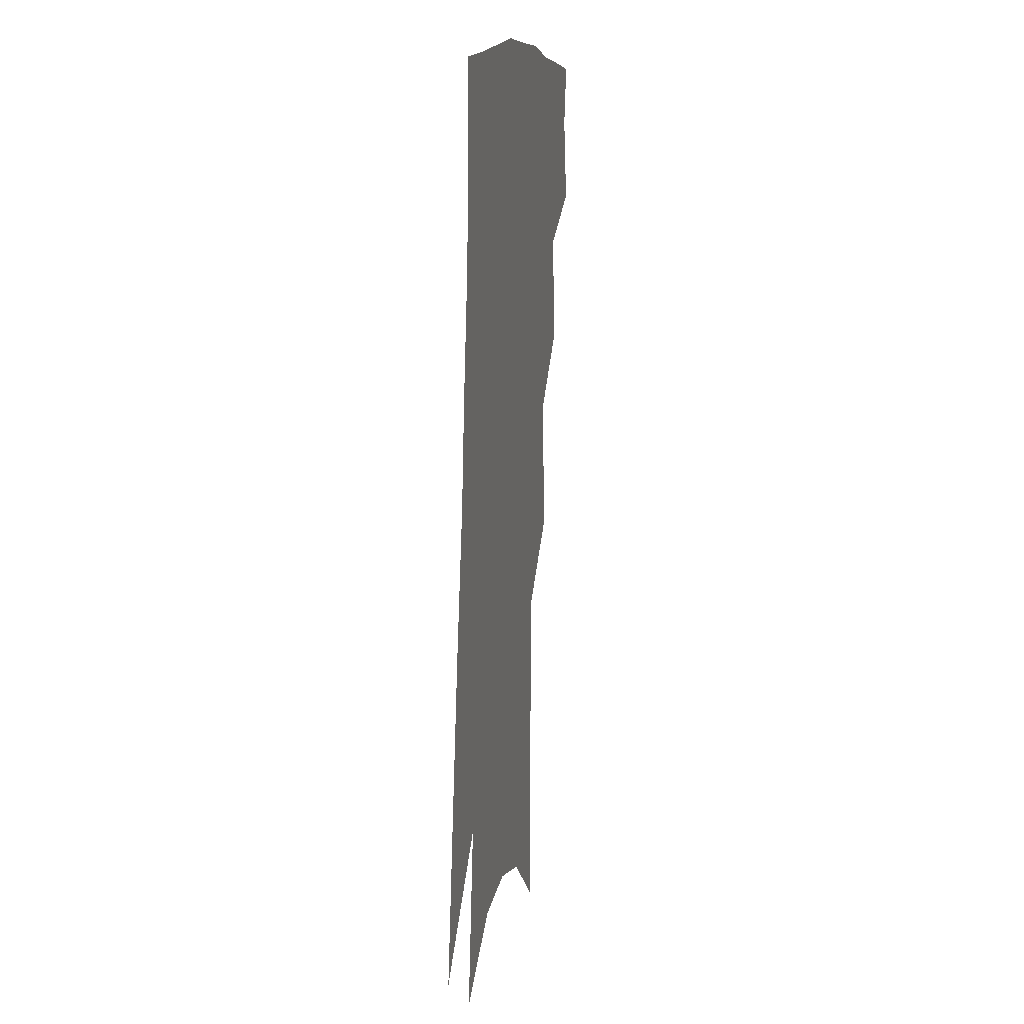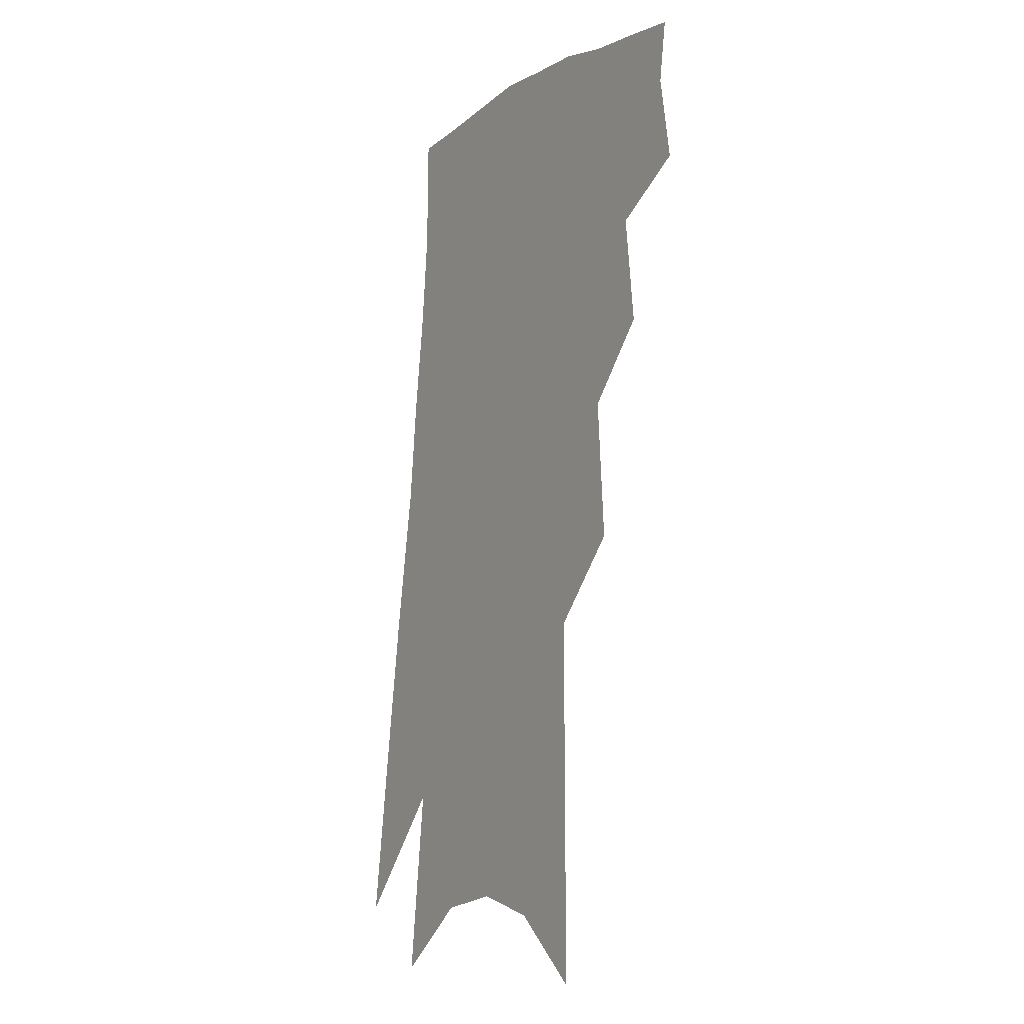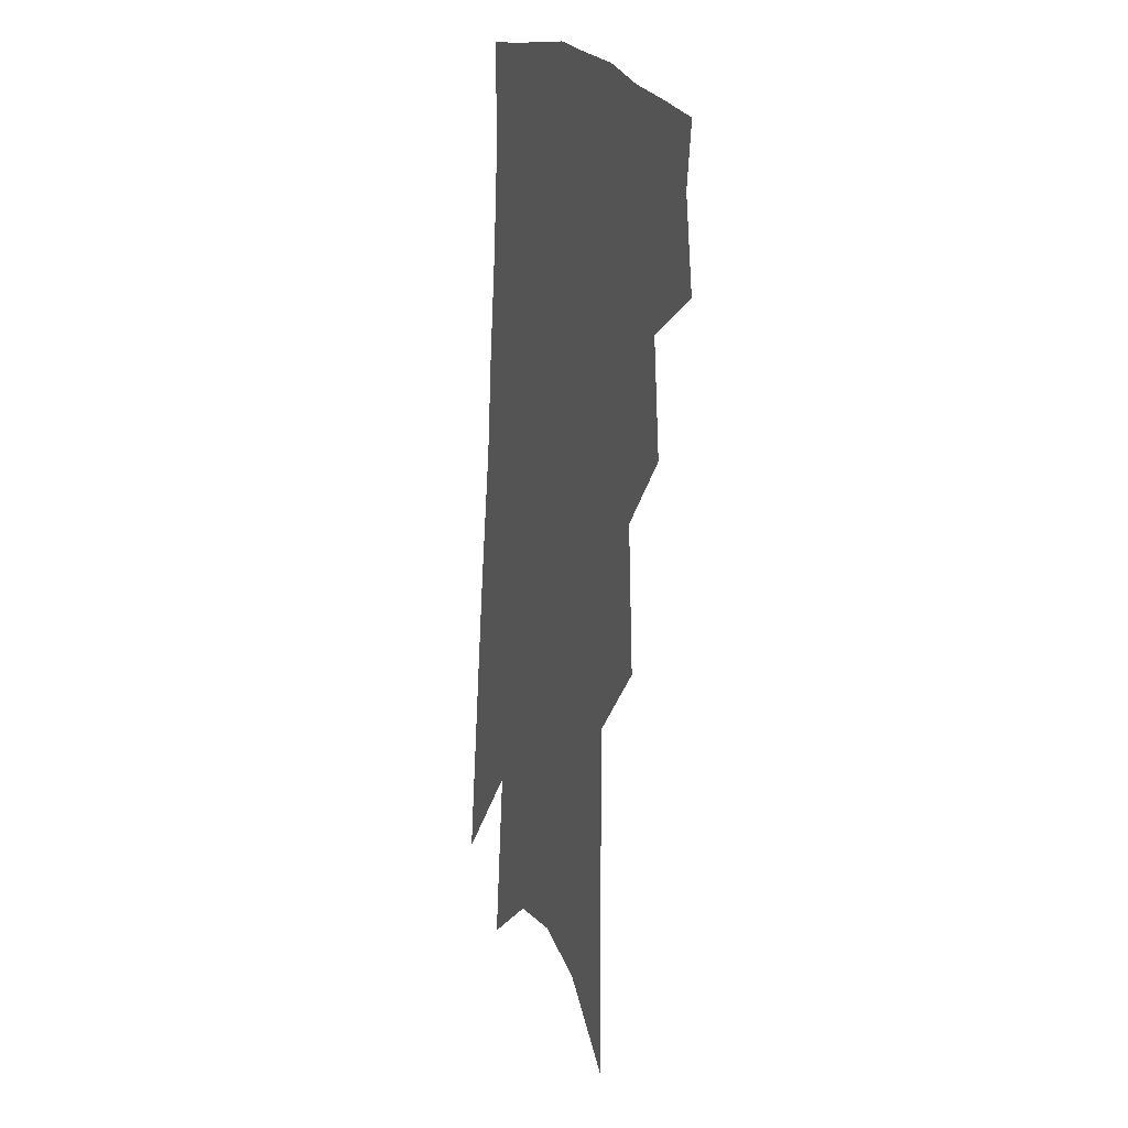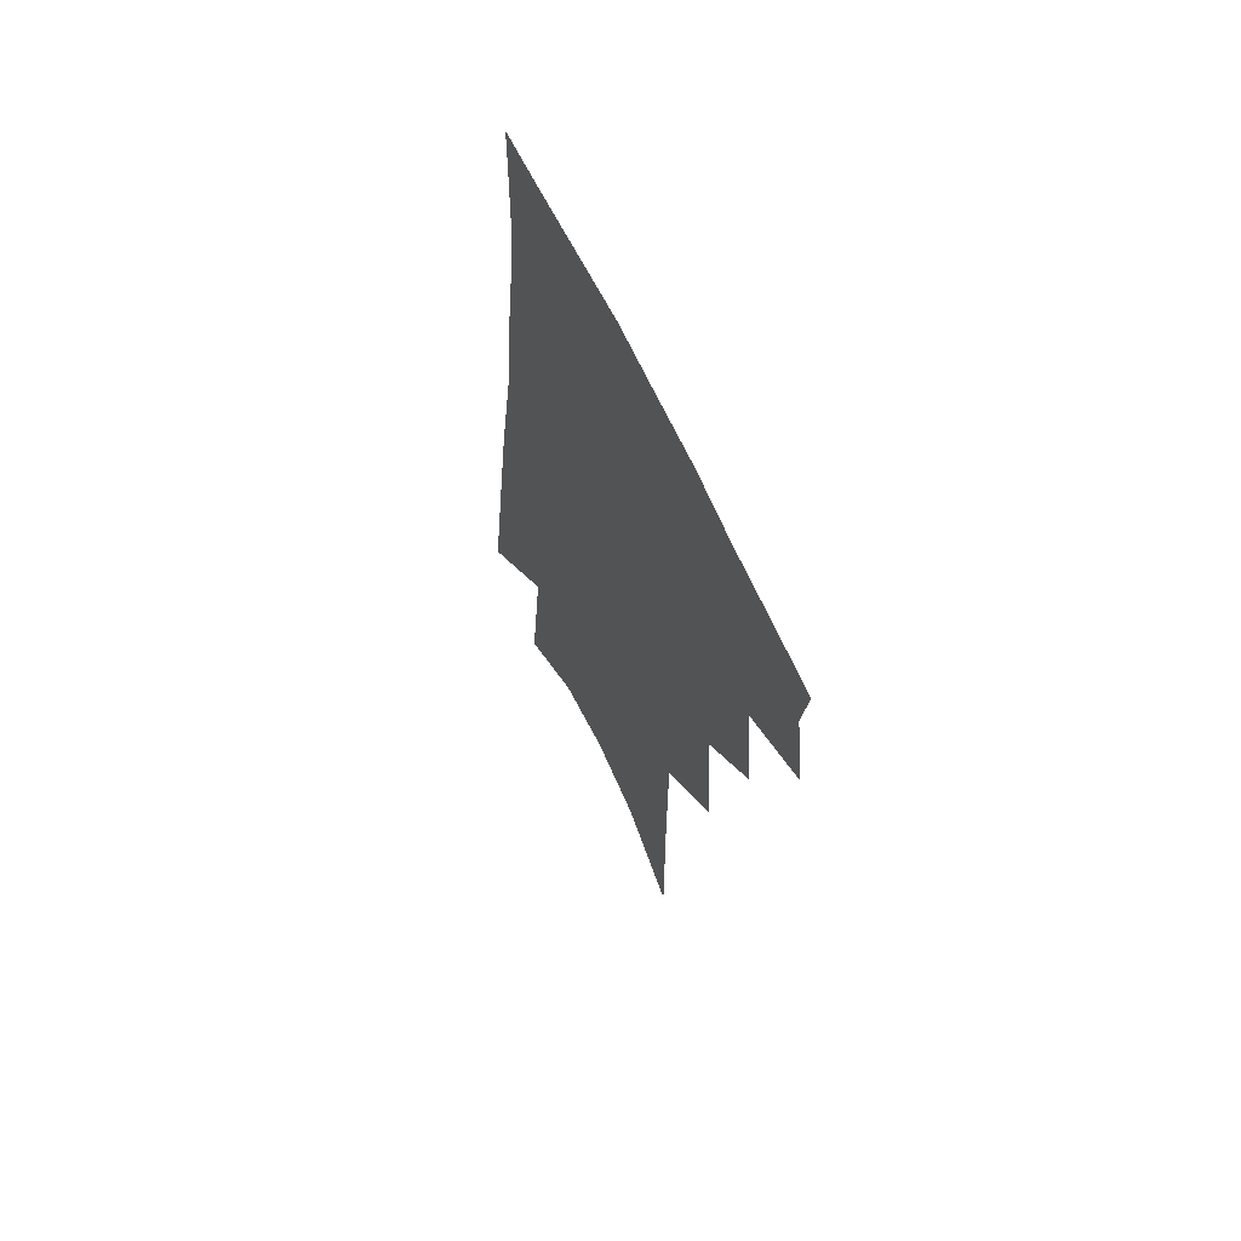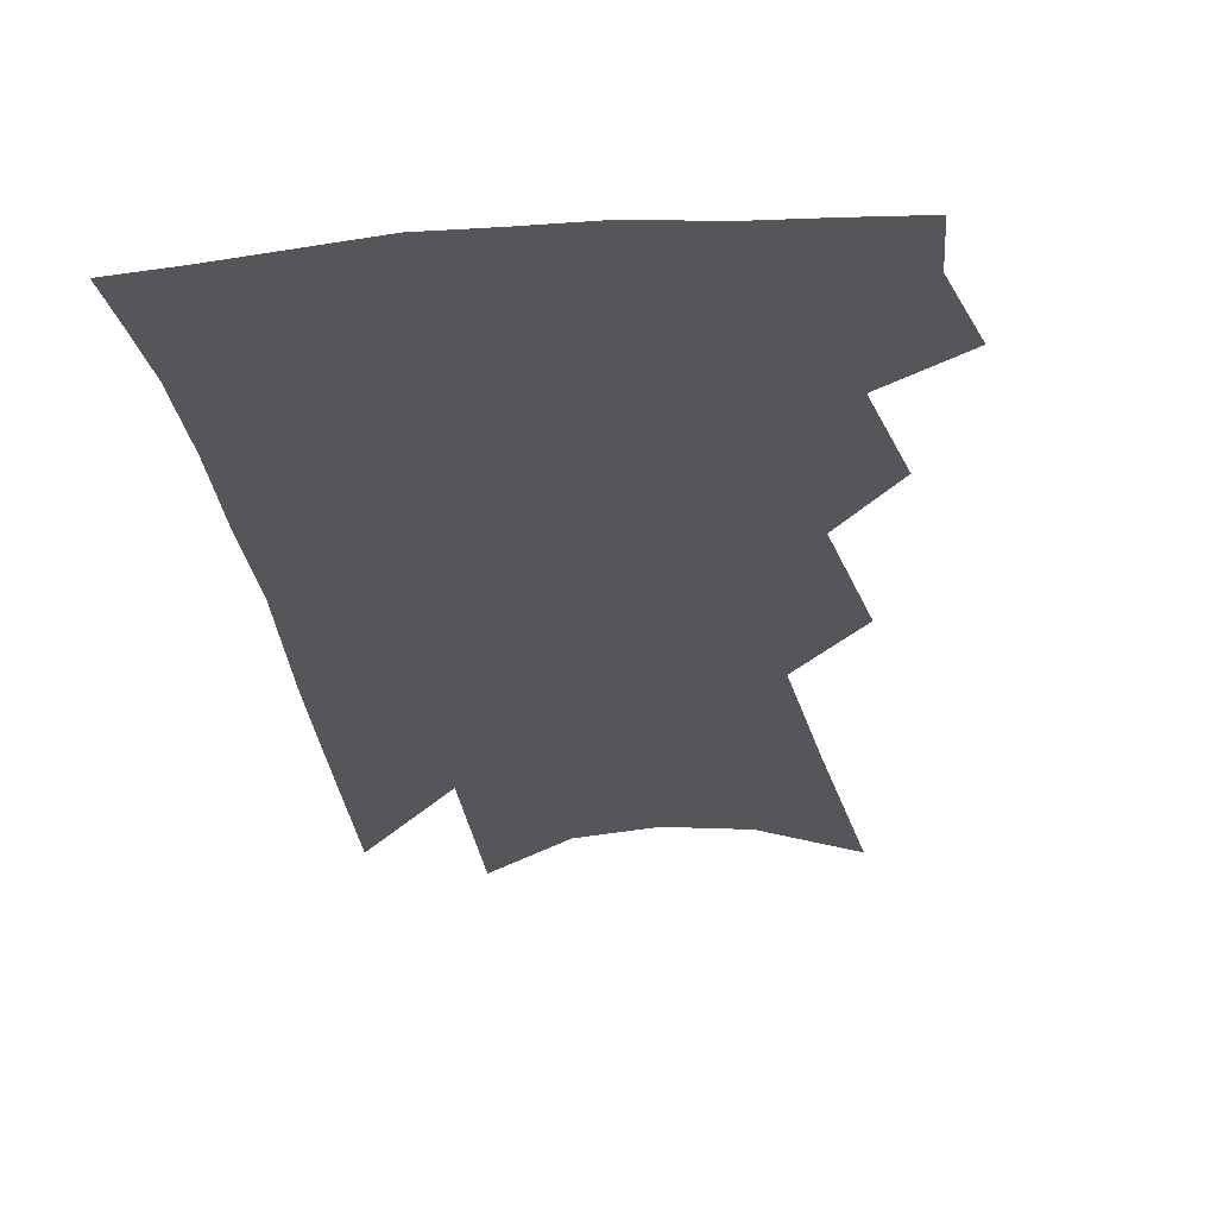
<metadata>
{"format":"obj","ext":"obj","renderer":"f3d","projection":"perspective","resolution":1024,"background":"white","views":[{"elev":15.8,"azim":102.2,"up":"+Y"},{"elev":-13.6,"azim":-121.5,"up":"+Y"},{"elev":14.9,"azim":-110.6,"up":"+Y"},{"elev":65.3,"azim":-116.2,"up":"+Y"},{"elev":-25.8,"azim":-167.1,"up":"+Z"}]}
</metadata>
<code>
v 492.7 348.7 0
v 497.1 376.2 0
v 494.1 395.4 0
v 513.9 300.3 0
v 517.6 335.2 0
v 518.7 360.2 0
v 516.4 379.5 0
v 512.9 398.8 0
v 532 233 0
v 535 277.6 0
v 536.6 311.5 0
v 538.9 342.4 0
v 537.8 363.2 0
v 535.4 382.4 0
v 532 401.9 0
v 555.7 93.44 0
v 556 157.8 0
v 555.8 208.6 0
v 556.8 254.9 0
v 557 289.2 0
v 558.2 321.5 0
v 557.8 344.8 0
v 557.3 366.1 0
v 554.9 385.2 0
v 550.9 406.9 0
v 580.9 115.9 0
v 578.9 171.8 0
v 577.4 218.7 0
v 577.2 261.6 0
v 577.3 297.8 0
v 577.5 326.3 0
v 577.1 348.5 0
v 576.2 368.1 0
v 574.5 387.1 0
v 570.5 408.9 0
v 604.3 123.2 0
v 600.7 180.9 0
v 598.2 227.1 0
v 597 266.7 0
v 596.2 300.6 0
v 595.7 327 0
v 595.5 349.7 0
v 595.5 370.4 0
v 593.7 389.2 0
v 589.8 411.4 0
v 628.3 120.4 0
v 623.1 176.7 0
v 618.9 225.3 0
v 616.7 264.7 0
v 615.2 297.3 0
v 614 326.6 0
v 613.7 351.3 0
v 613.7 371.4 0
v 613.5 389.8 0
v 610.7 410.4 0
v 656.2 100.8 0
v 649 160.1 0
v 641.6 215.1 0
v 638.6 254.5 0
v 635.6 290.4 0
v 632.9 322.8 0
v 631.7 349.7 0
v 632 371.3 0
v 632.2 390.5 0
v 630.9 409.5 0
v 683.9 122.7 0
v 675.8 178.5 0
v 668.7 227.2 0
v 661 273.1 0
v 657.4 307.2 0
v 653.1 340.4 0
v 650.3 370.3 0
v 650 391 0
v 649.9 409.2 0
f 5 6 1
f 1 6 2
f 6 7 2
f 2 7 3
f 7 8 3
f 10 11 4
f 4 11 5
f 11 12 5
f 5 12 6
f 12 13 6
f 6 13 7
f 13 14 7
f 7 14 8
f 14 15 8
f 18 19 9
f 9 19 10
f 19 20 10
f 10 20 11
f 20 21 11
f 11 21 12
f 21 22 12
f 12 22 13
f 22 23 13
f 13 23 14
f 23 24 14
f 14 24 15
f 24 25 15
f 16 26 17
f 26 27 17
f 17 27 18
f 27 28 18
f 18 28 19
f 28 29 19
f 19 29 20
f 29 30 20
f 20 30 21
f 30 31 21
f 21 31 22
f 31 32 22
f 22 32 23
f 32 33 23
f 23 33 24
f 33 34 24
f 24 34 25
f 34 35 25
f 26 36 27
f 36 37 27
f 27 37 28
f 37 38 28
f 28 38 29
f 38 39 29
f 29 39 30
f 39 40 30
f 30 40 31
f 40 41 31
f 31 41 32
f 41 42 32
f 32 42 33
f 42 43 33
f 33 43 34
f 43 44 34
f 34 44 35
f 44 45 35
f 36 46 37
f 46 47 37
f 37 47 38
f 47 48 38
f 38 48 39
f 48 49 39
f 39 49 40
f 49 50 40
f 40 50 41
f 50 51 41
f 41 51 42
f 51 52 42
f 42 52 43
f 52 53 43
f 43 53 44
f 53 54 44
f 44 54 45
f 54 55 45
f 46 56 47
f 56 57 47
f 47 57 48
f 57 58 48
f 48 58 49
f 58 59 49
f 49 59 50
f 59 60 50
f 50 60 51
f 60 61 51
f 51 61 52
f 61 62 52
f 52 62 53
f 62 63 53
f 53 63 54
f 63 64 54
f 54 64 55
f 64 65 55
f 57 66 58
f 66 67 58
f 58 67 59
f 67 68 59
f 59 68 60
f 68 69 60
f 60 69 61
f 69 70 61
f 61 70 62
f 70 71 62
f 62 71 63
f 71 72 63
f 63 72 64
f 72 73 64
f 64 73 65
f 73 74 65

</code>
